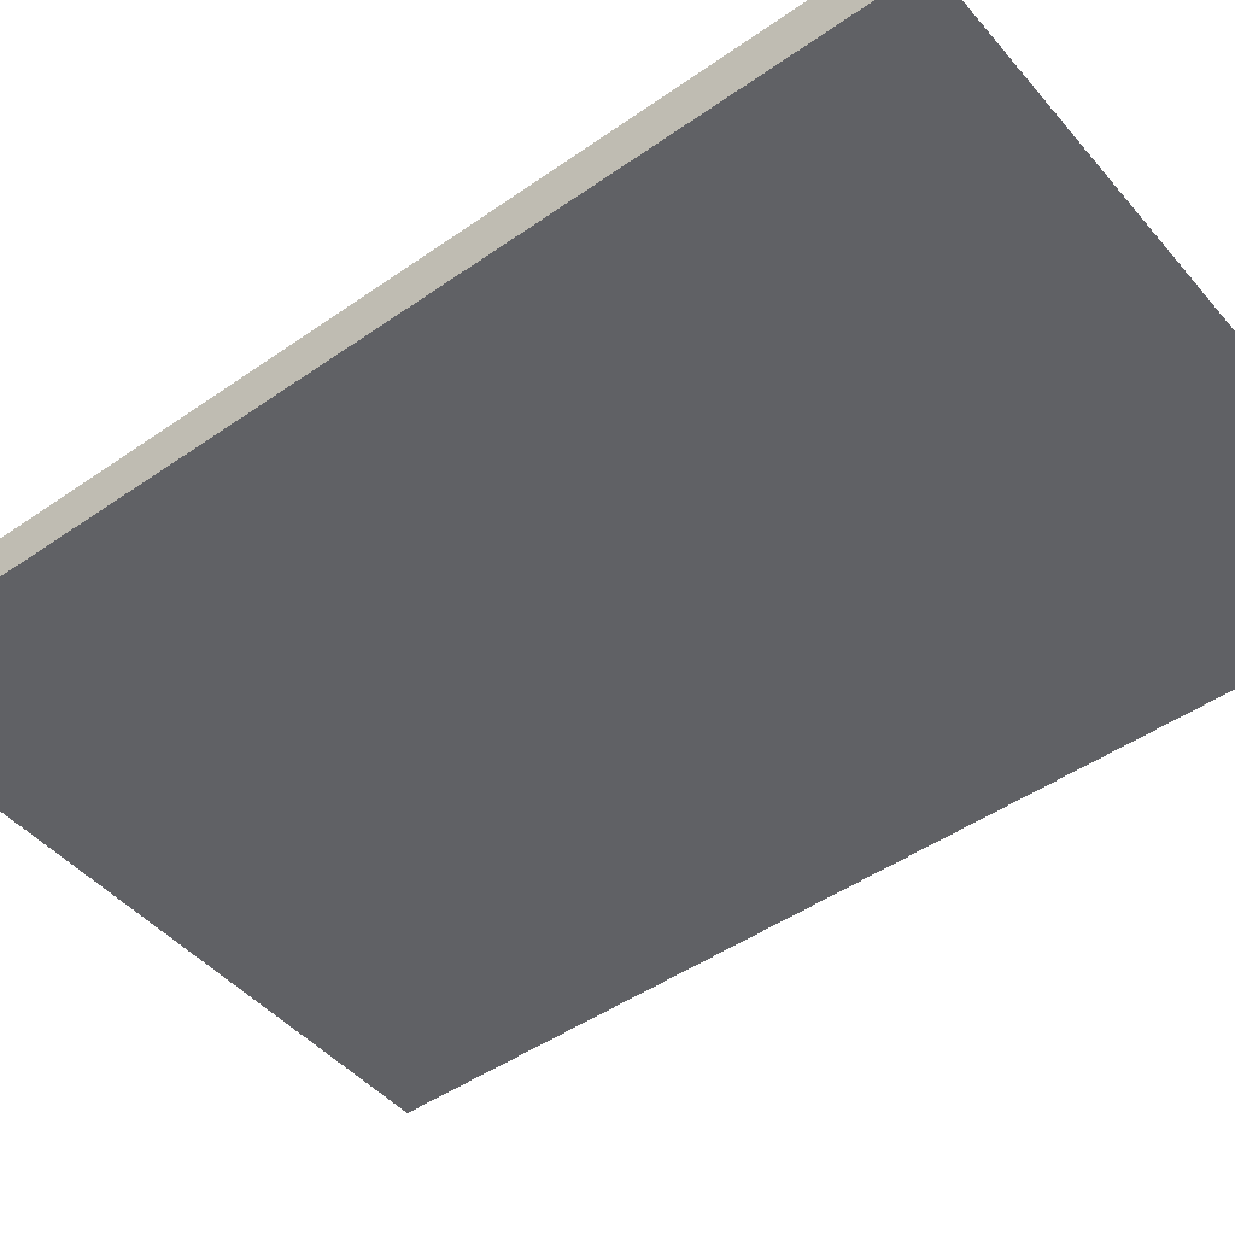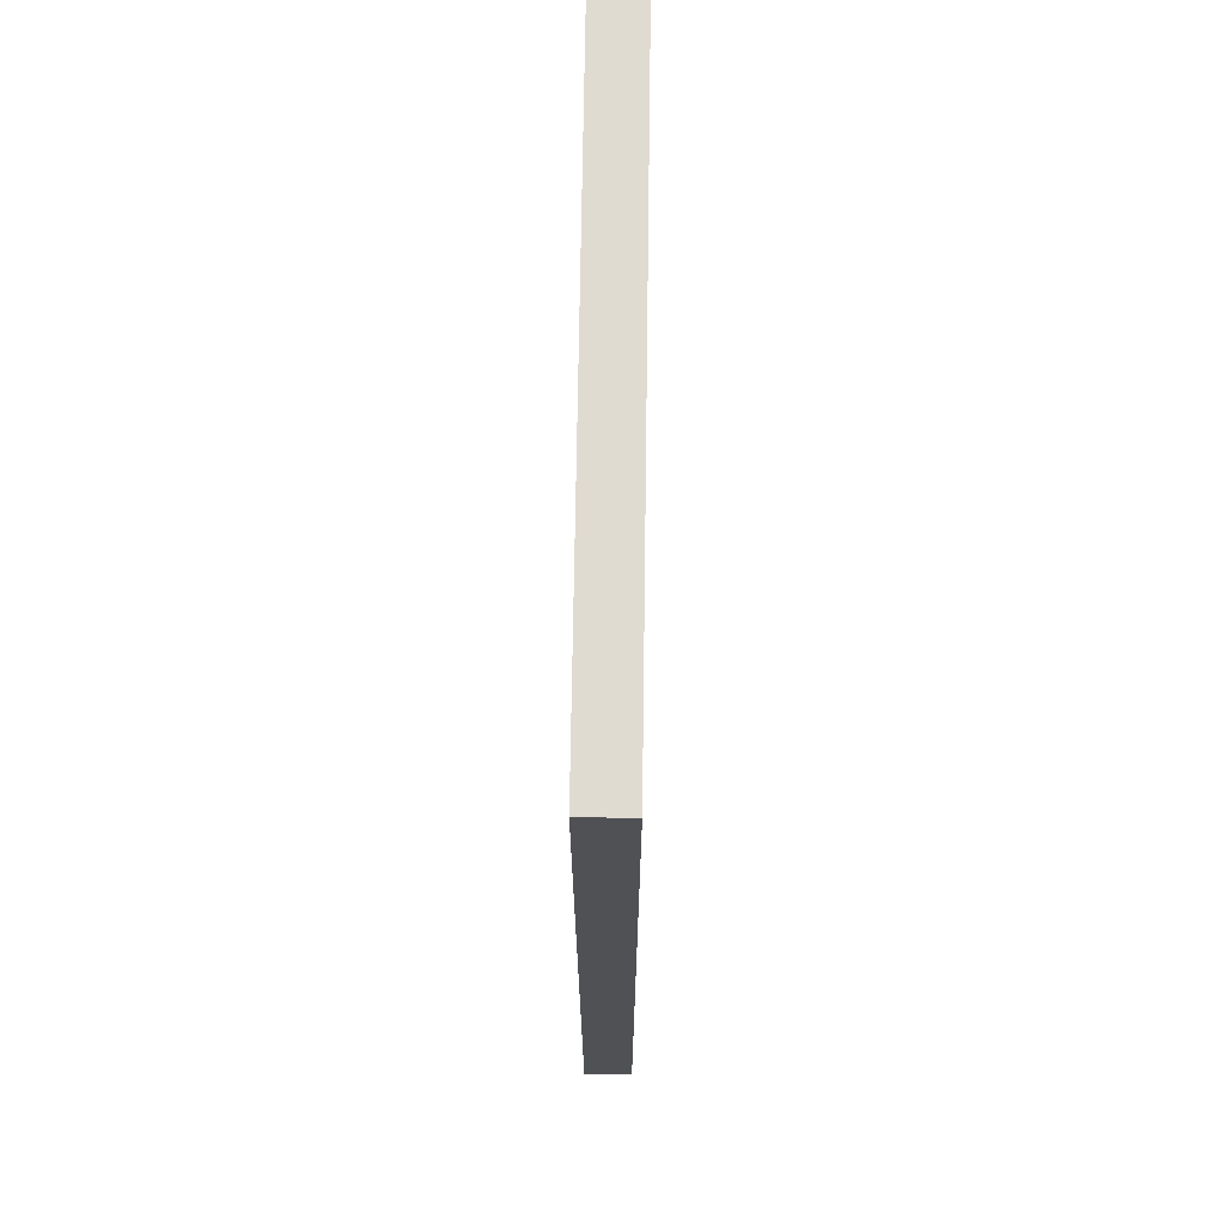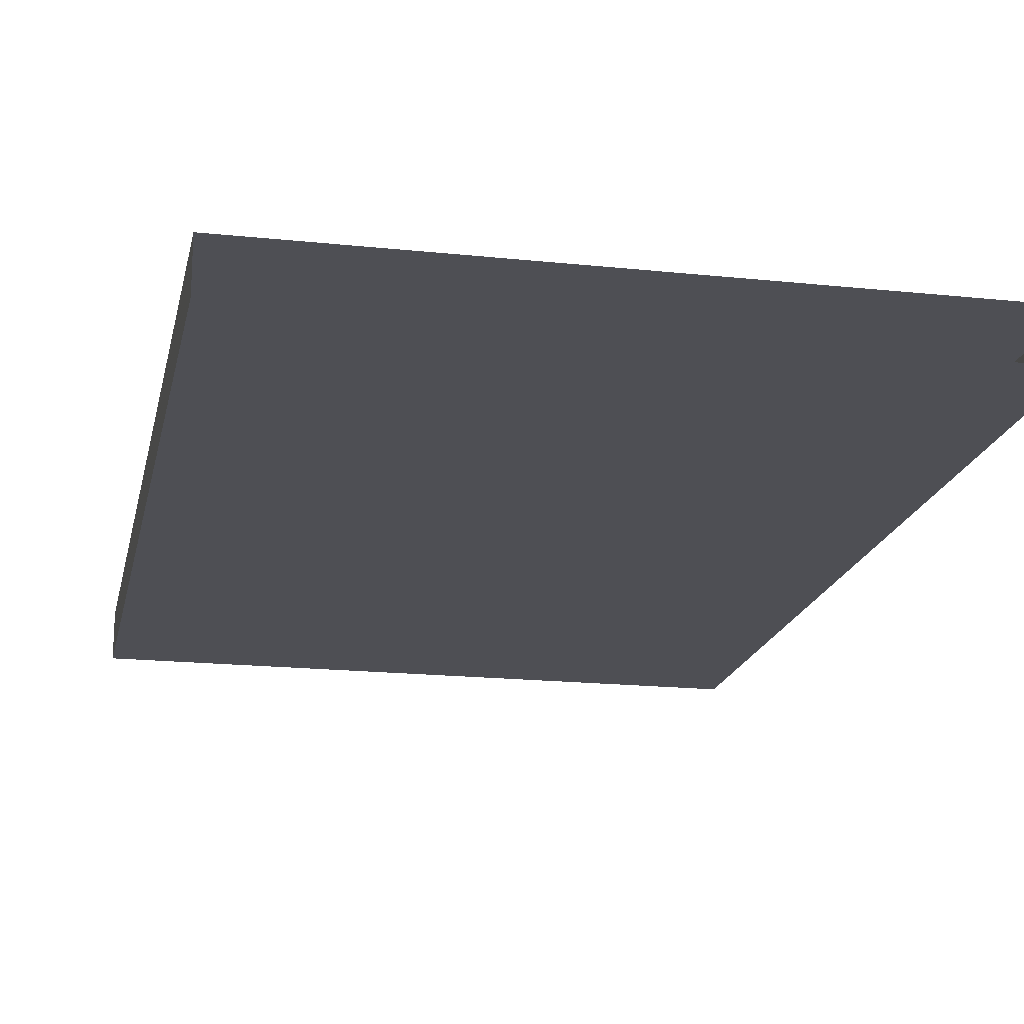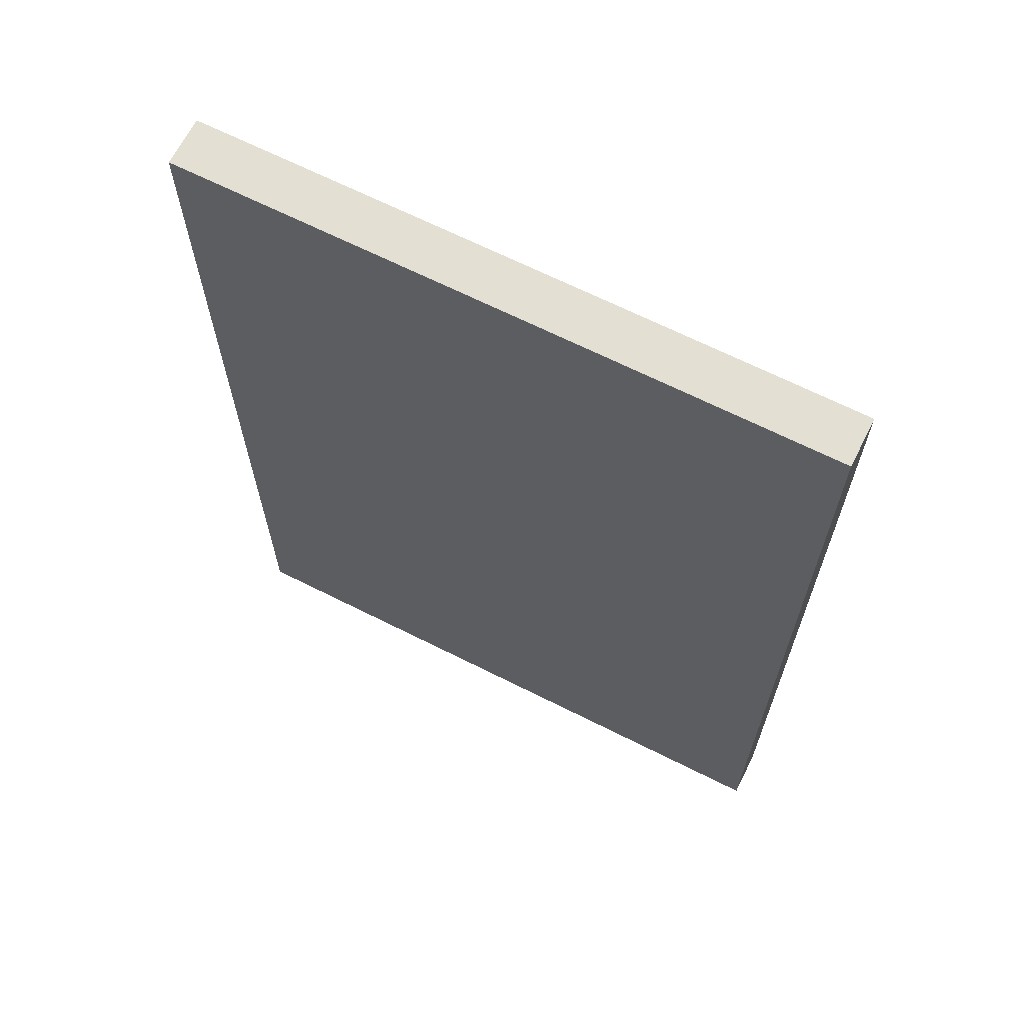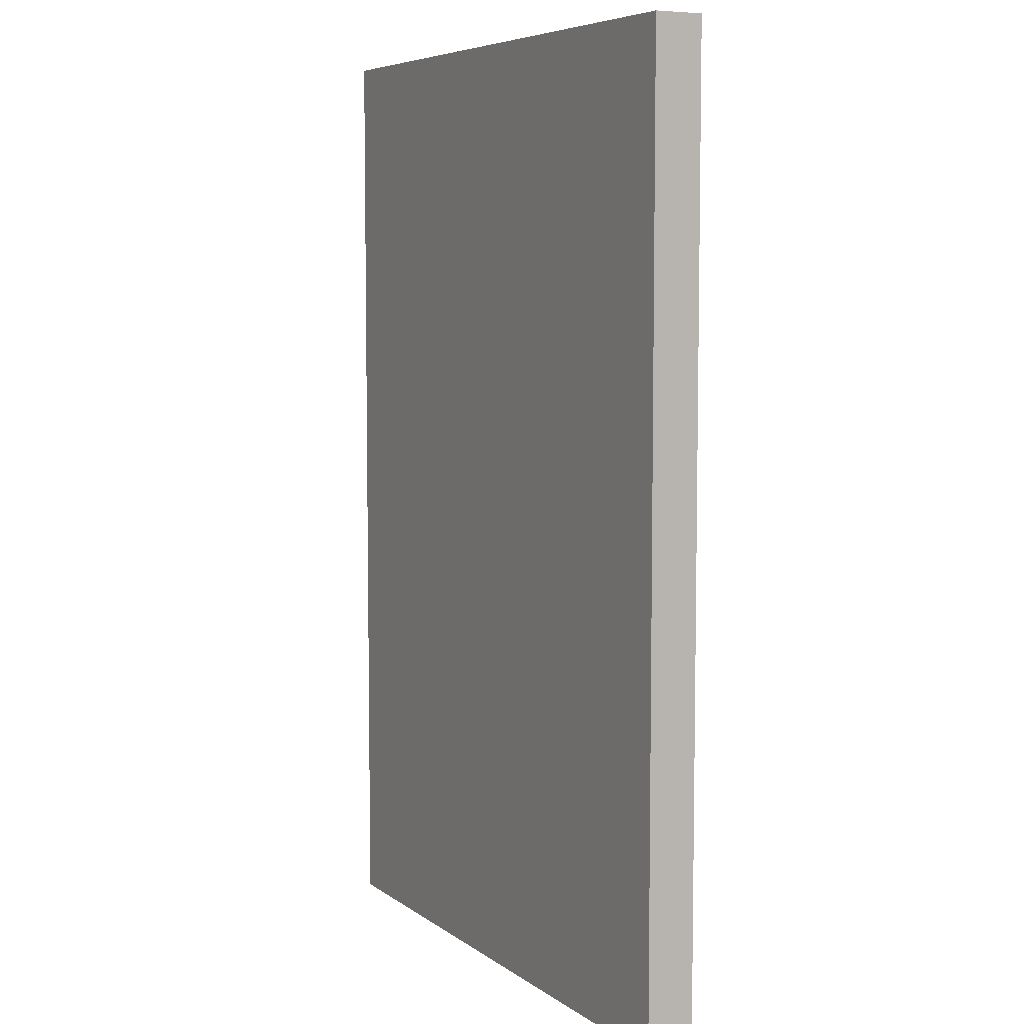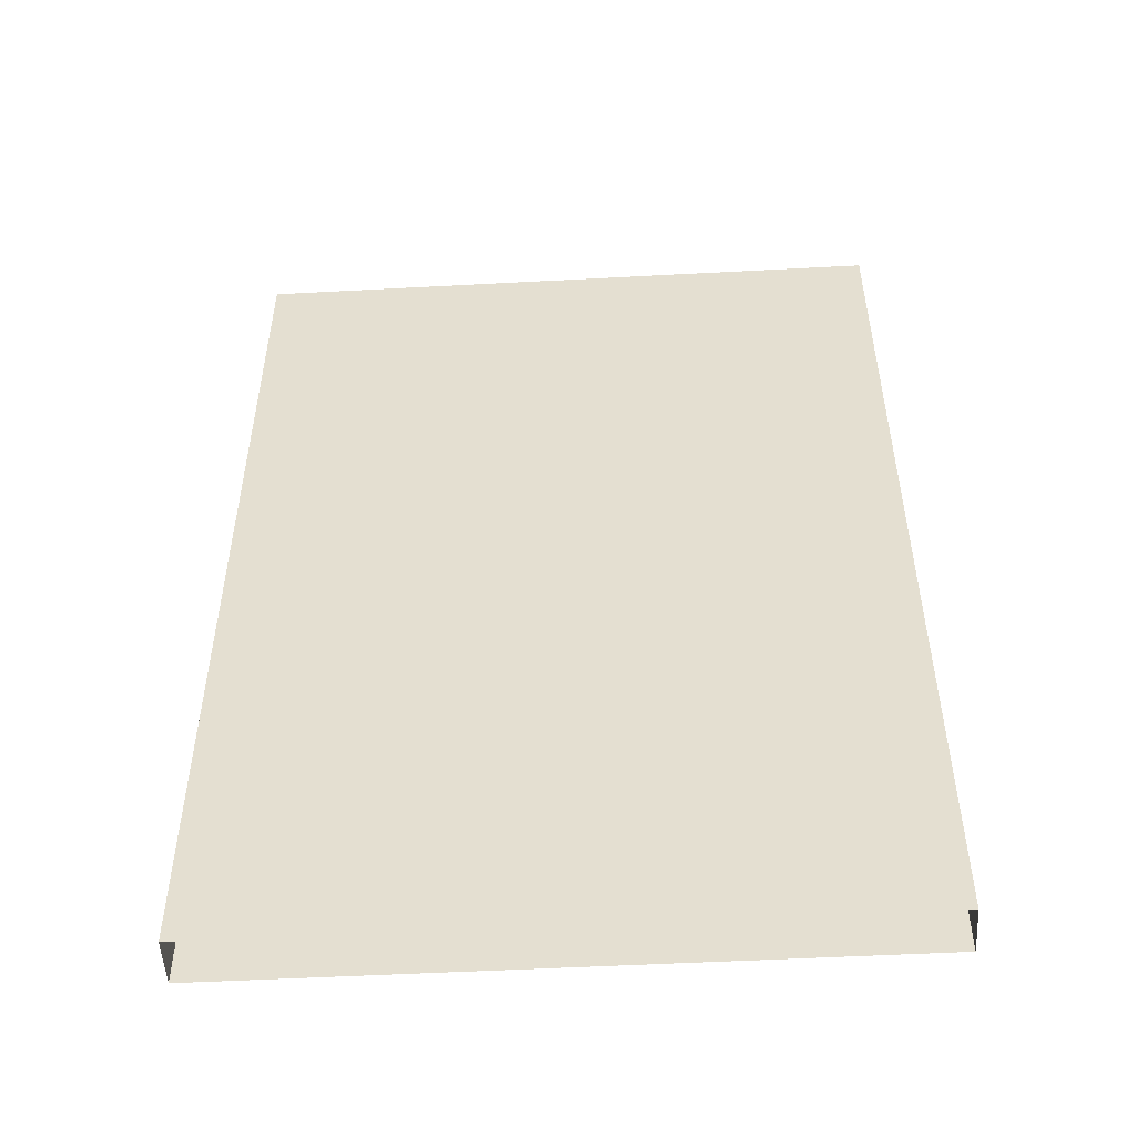
<metadata>
{"format":"obj","ext":"obj","renderer":"f3d","projection":"perspective","resolution":1024,"background":"white","views":[{"elev":-47.1,"azim":-51.6,"up":"+Z"},{"elev":69.8,"azim":90.8,"up":"+Y"},{"elev":-18.3,"azim":-11.6,"up":"+Z"},{"elev":66.8,"azim":26.8,"up":"+Y"},{"elev":6.4,"azim":-117.7,"up":"+Y"},{"elev":-51.7,"azim":-176.7,"up":"+Y"}]}
</metadata>
<code>
g default
v 5.062 0.05602 0.075
v 7.062 0.05602 0.075
v 5.062 3.056 0.075
v 7.062 3.056 0.075
v 5.062 3.056 -0.075
v 7.062 3.056 -0.075
v 5.062 0.05602 -0.075
v 7.062 0.05602 -0.075
g StraightWall_02 StraightWall
f 3 1 2 4
f 3 4 6 5
f 8 7 5 6
f 2 8 6 4
f 7 1 3 5

</code>
